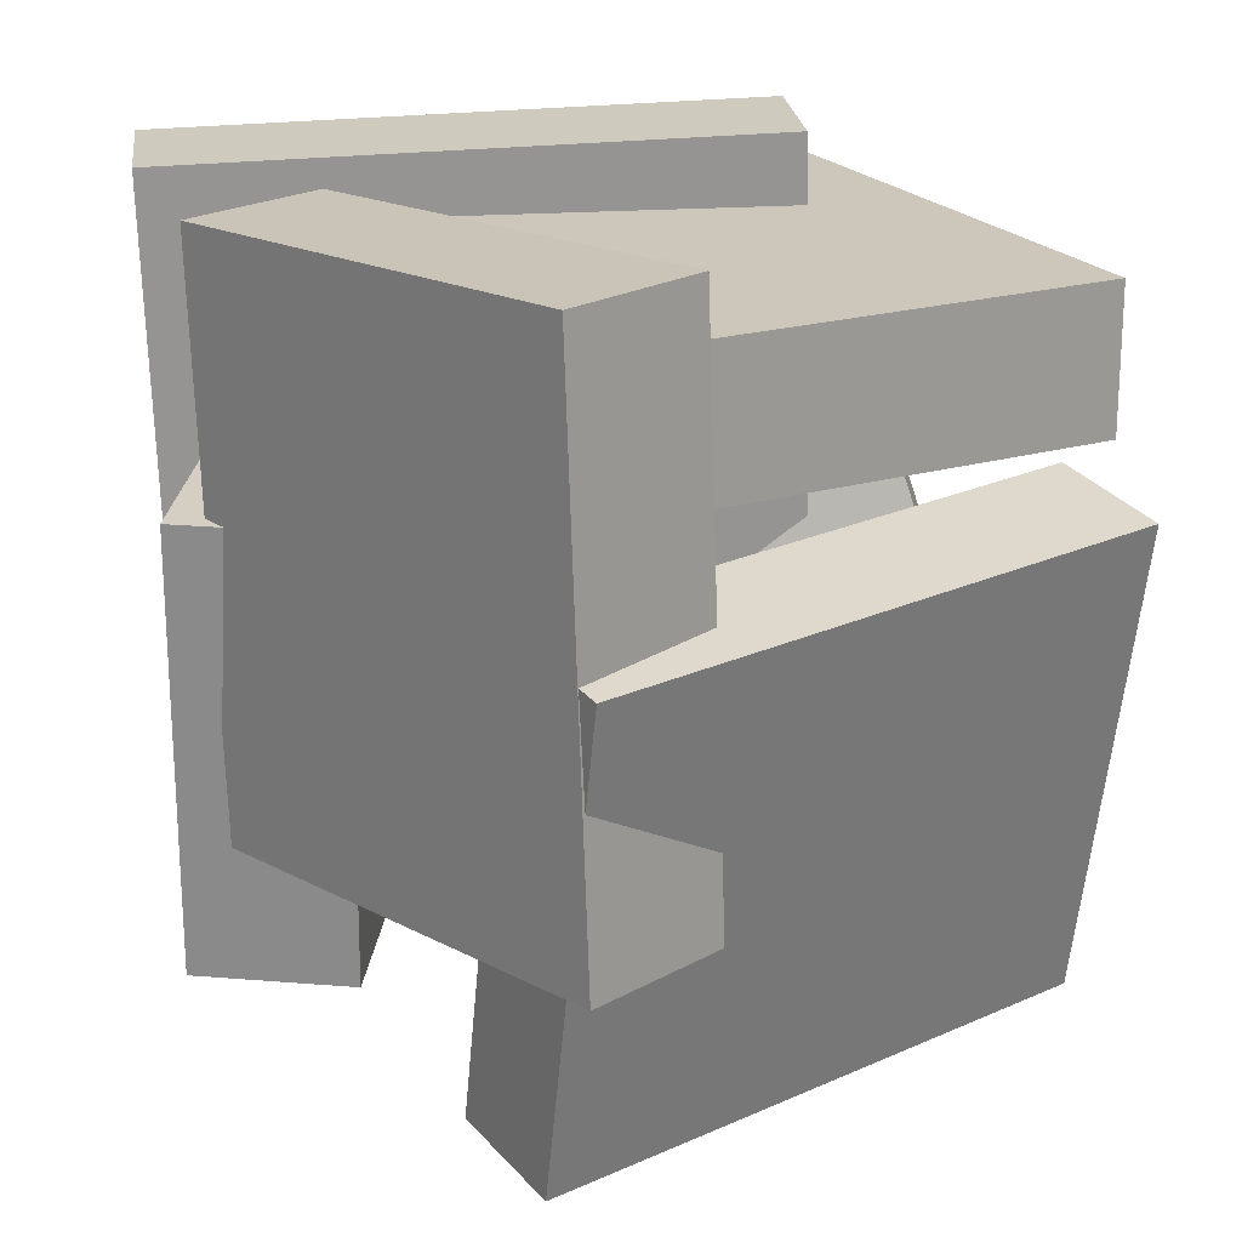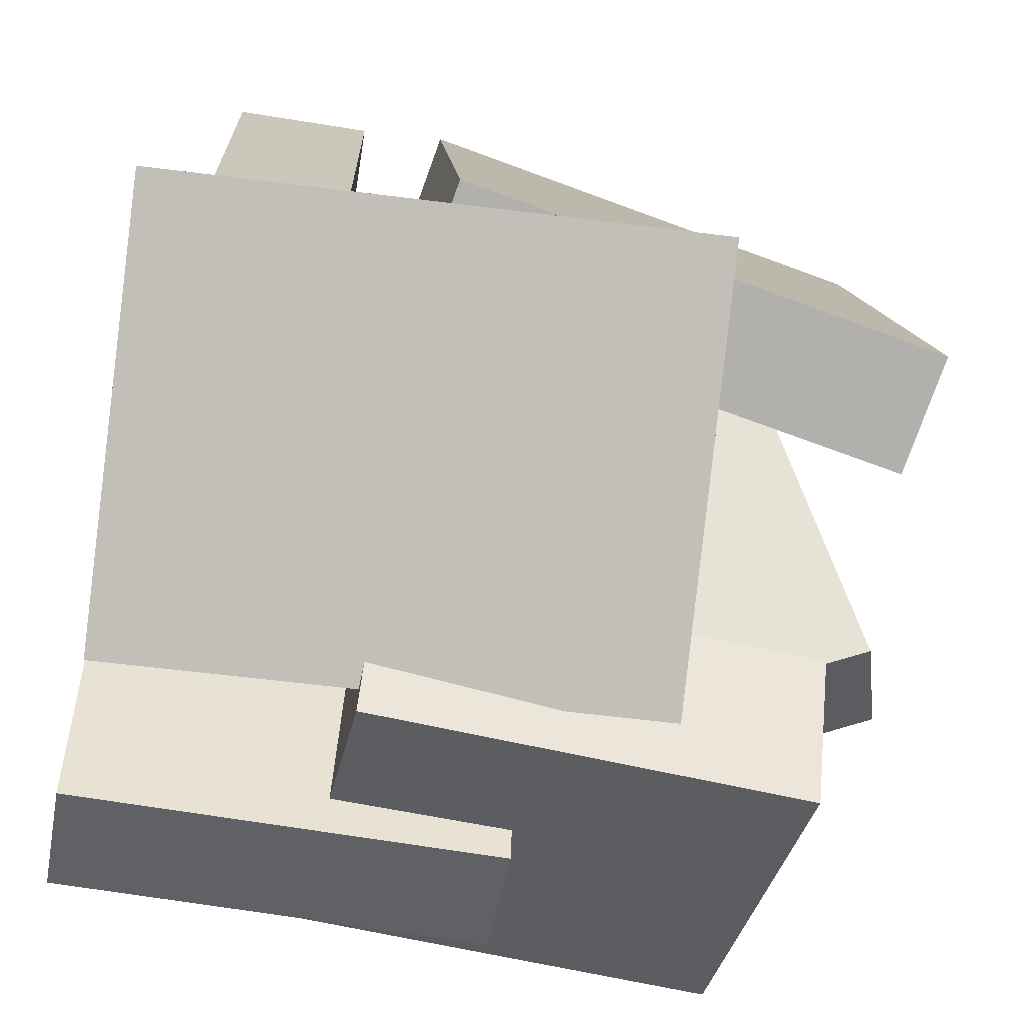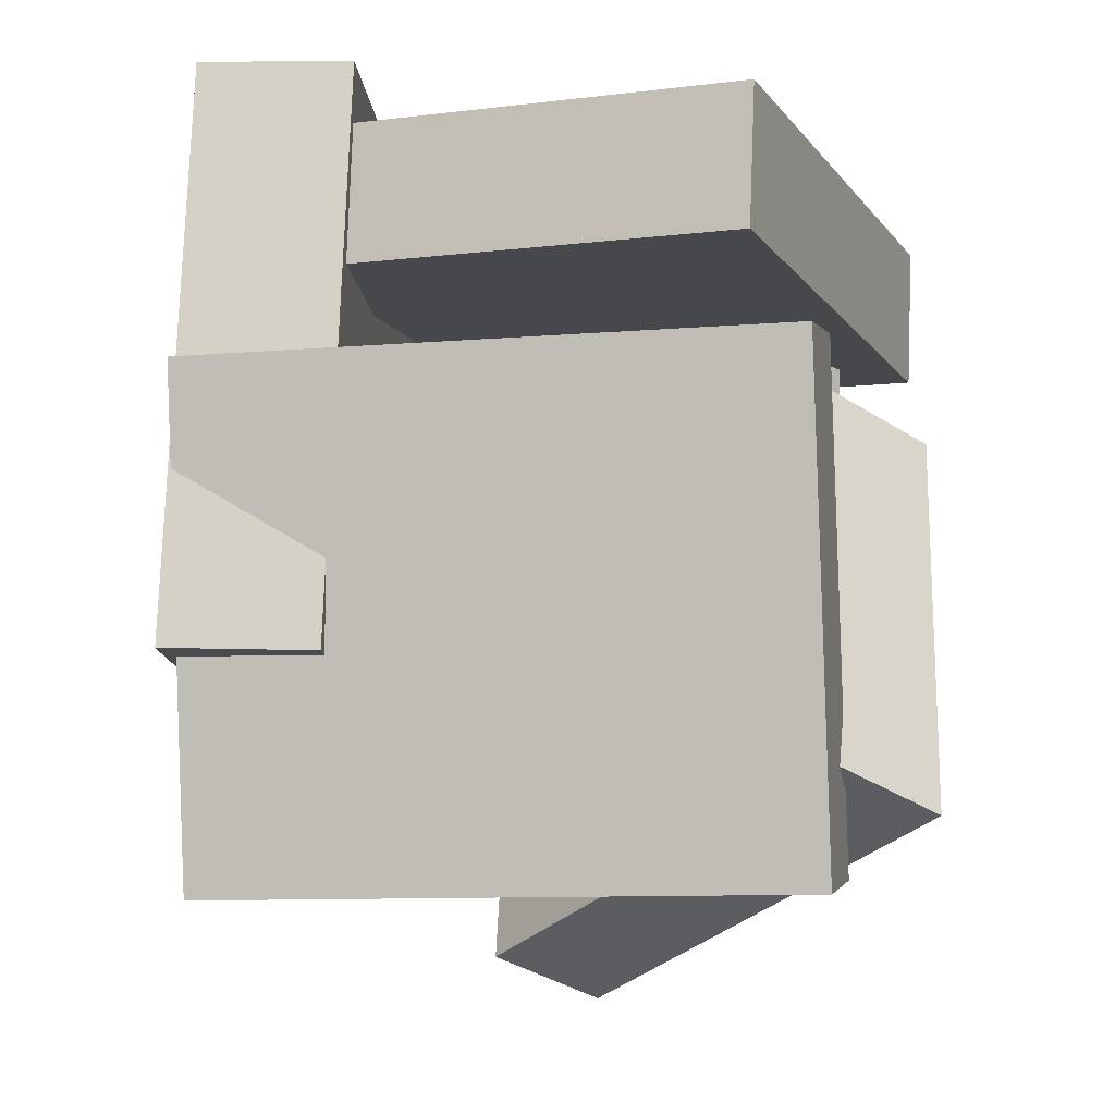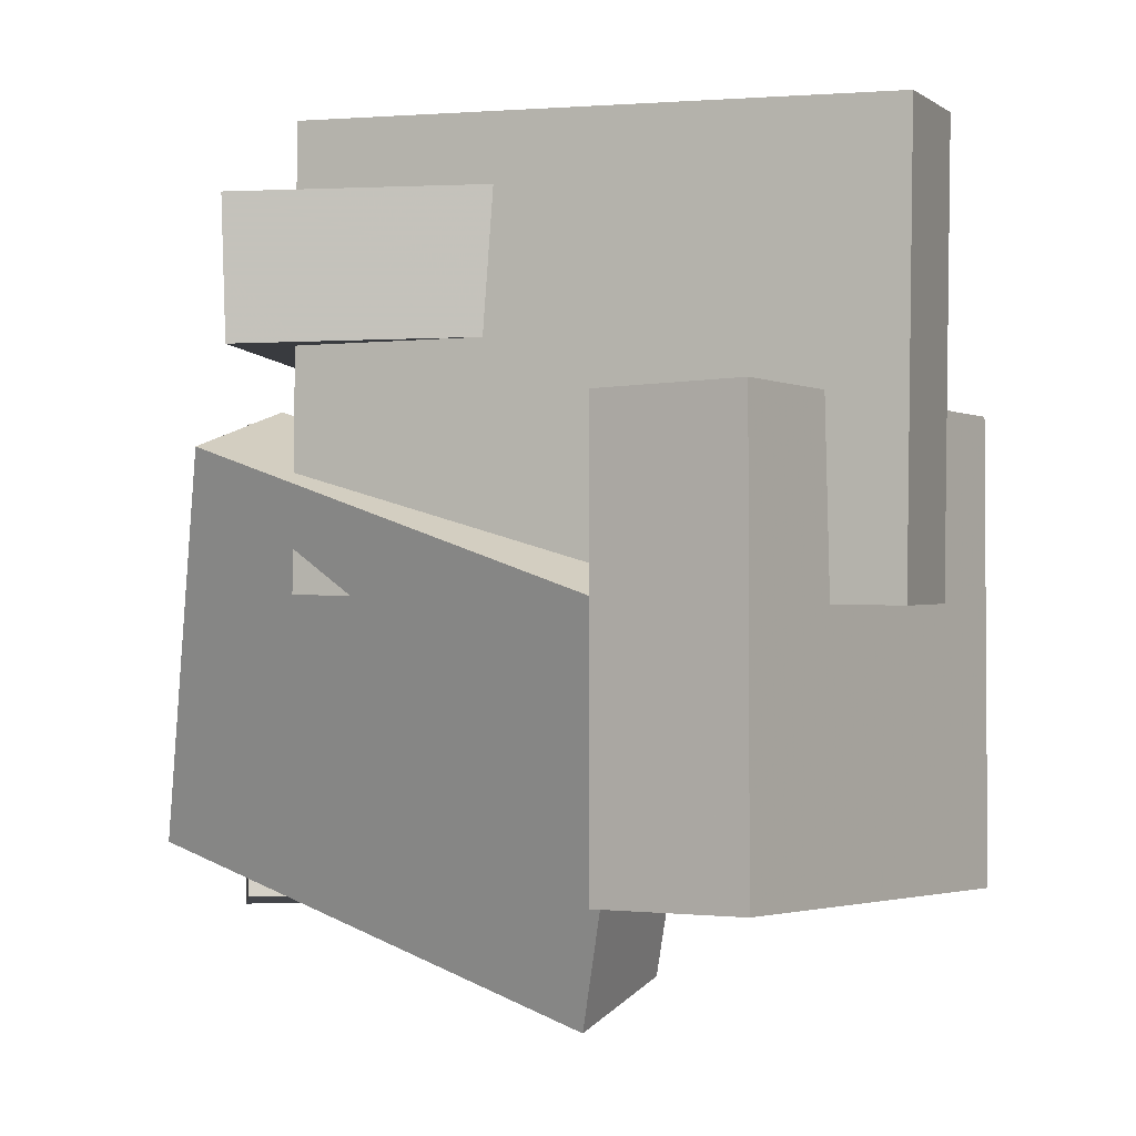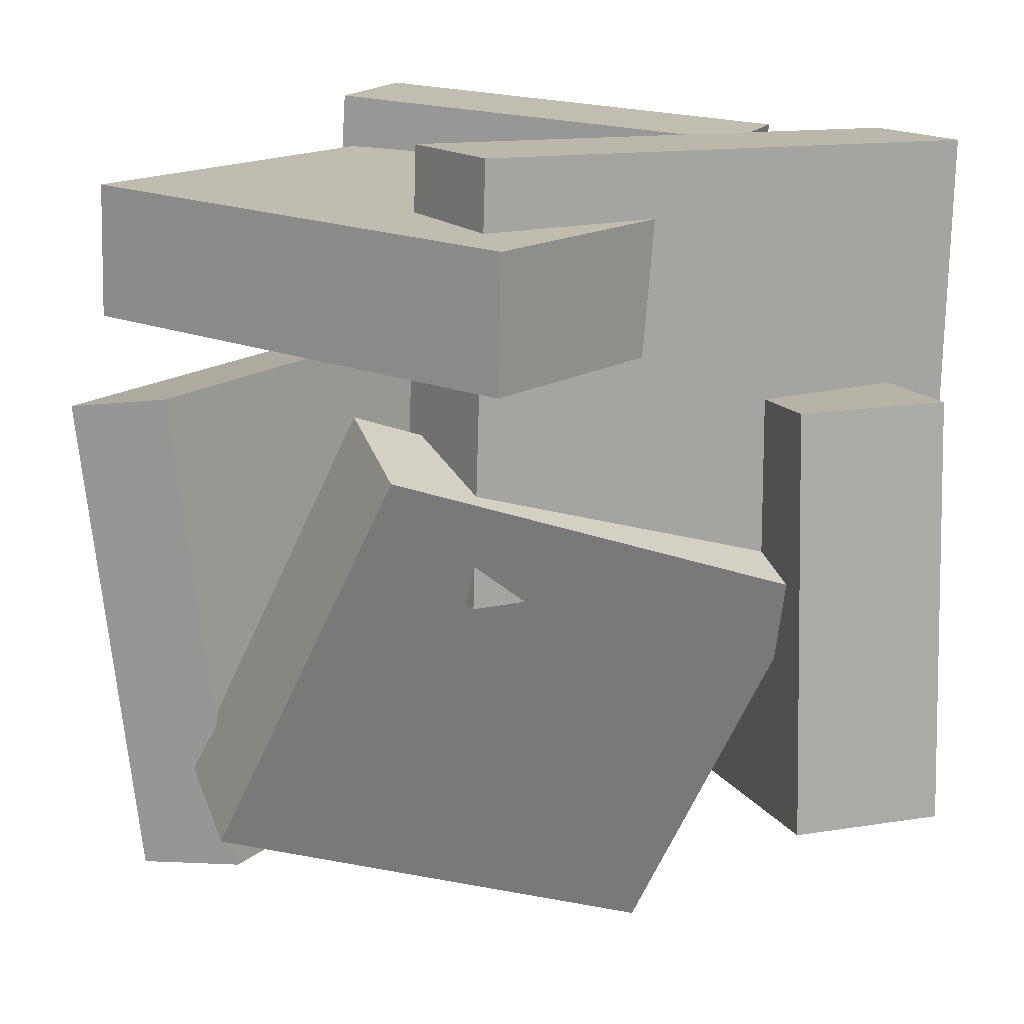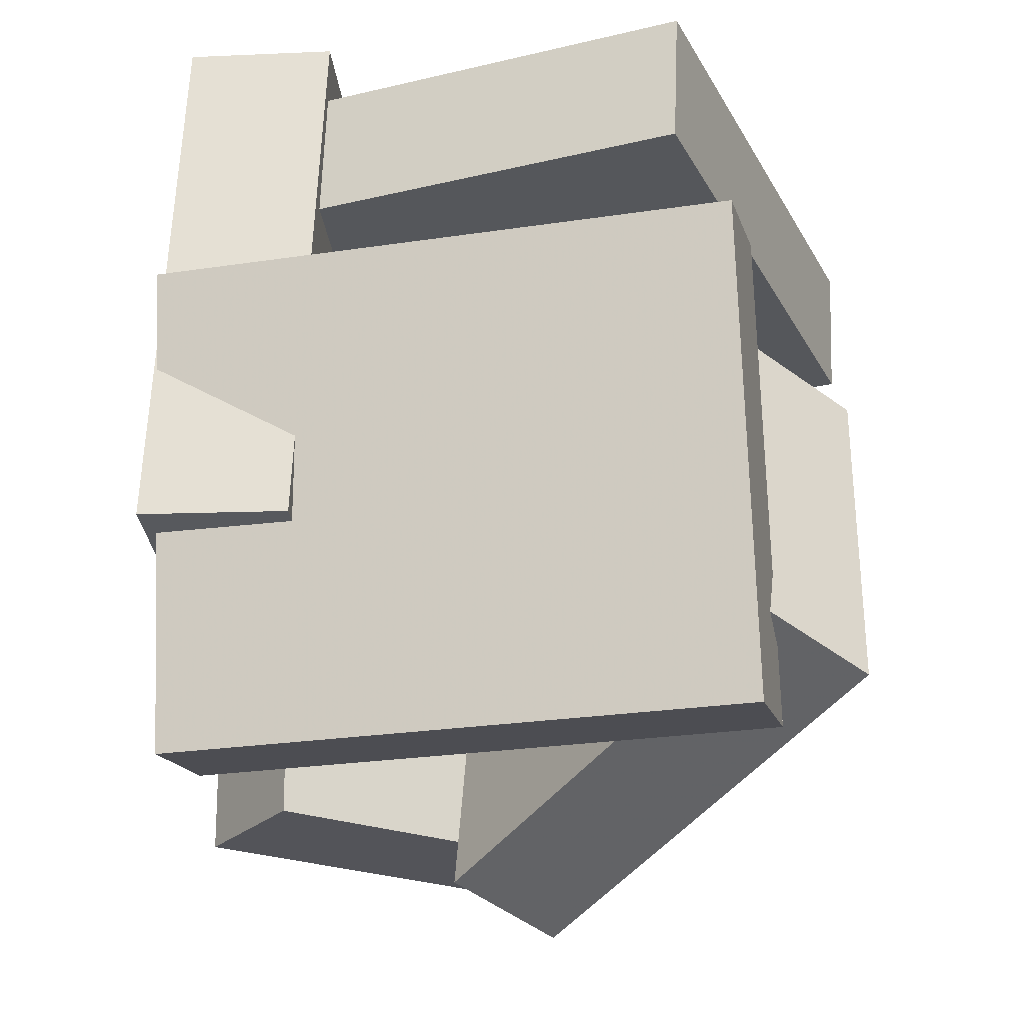
<metadata>
{"format":"obj","ext":"obj","renderer":"f3d","projection":"perspective","resolution":1024,"background":"white","views":[{"elev":24.5,"azim":-109.9,"up":"+Y"},{"elev":-62.3,"azim":-102.0,"up":"+Z"},{"elev":-9.5,"azim":-60.6,"up":"+Y"},{"elev":-1.3,"azim":98.7,"up":"+Y"},{"elev":13.6,"azim":44.8,"up":"+Y"},{"elev":-24.9,"azim":-59.5,"up":"+Y"}]}
</metadata>
<code>
v -0.449 0.2506 -0.1175
v -0.3732 0.2363 0.4891
v -0.439 0.4413 -0.1143
v -0.3632 0.4271 0.4923
v 0.2688 0.2148 -0.2081
v 0.3446 0.2005 0.3985
v 0.2788 0.4055 -0.2048
v 0.3546 0.3913 0.4018
f 1.0 7.0 5.0
f 1.0 3.0 7.0
f 1.0 4.0 3.0
f 1.0 2.0 4.0
f 3.0 8.0 7.0
f 3.0 4.0 8.0
f 5.0 7.0 8.0
f 5.0 8.0 6.0
f 1.0 5.0 6.0
f 1.0 6.0 2.0
f 2.0 6.0 8.0
f 2.0 8.0 4.0
v 0.1978 -0.6759 -0.03424
v 0.4402 -0.1429 -0.1409
v -0.02139 -0.4534 0.5793
v 0.221 0.0796 0.4726
v 0.04128 -0.62 -0.1104
v 0.2837 -0.08698 -0.2171
v -0.1779 -0.3975 0.5032
v 0.06451 0.1355 0.3965
f 9.0 15.0 13.0
f 9.0 11.0 15.0
f 9.0 12.0 11.0
f 9.0 10.0 12.0
f 11.0 16.0 15.0
f 11.0 12.0 16.0
f 13.0 15.0 16.0
f 13.0 16.0 14.0
f 9.0 13.0 14.0
f 9.0 14.0 10.0
f 10.0 14.0 16.0
f 10.0 16.0 12.0
v 0.435 0.4796 -0.465
v 0.2591 0.4834 -0.5055
v 0.2528 0.4964 0.3292
v 0.07689 0.5003 0.2888
v 0.4194 -0.1311 -0.4556
v 0.2435 -0.1272 -0.4961
v 0.2372 -0.1142 0.3386
v 0.06128 -0.1104 0.2982
f 17.0 23.0 21.0
f 17.0 19.0 23.0
f 17.0 20.0 19.0
f 17.0 18.0 20.0
f 19.0 24.0 23.0
f 19.0 20.0 24.0
f 21.0 23.0 24.0
f 21.0 24.0 22.0
f 17.0 21.0 22.0
f 17.0 22.0 18.0
f 18.0 22.0 24.0
f 18.0 24.0 20.0
v -0.007965 -0.3018 -0.4893
v -0.5891 -0.253 -0.2287
v 0.05558 0.4765 -0.4932
v -0.5255 0.5253 -0.2327
v 0.07666 -0.3077 -0.2994
v -0.5044 -0.259 -0.03889
v 0.1402 0.4705 -0.3034
v -0.4409 0.5193 -0.0428
f 25.0 31.0 29.0
f 25.0 27.0 31.0
f 25.0 28.0 27.0
f 25.0 26.0 28.0
f 27.0 32.0 31.0
f 27.0 28.0 32.0
f 29.0 31.0 32.0
f 29.0 32.0 30.0
f 25.0 29.0 30.0
f 25.0 30.0 26.0
f 26.0 30.0 32.0
f 26.0 32.0 28.0
v 0.03865 -0.4972 -0.5465
v -0.06007 -0.4998 -0.3477
v 0.02668 0.1212 -0.5444
v -0.07203 0.1186 -0.3456
v 0.5714 -0.4878 -0.2818
v 0.4727 -0.4903 -0.08303
v 0.5594 0.1306 -0.2797
v 0.4607 0.128 -0.08093
f 33.0 39.0 37.0
f 33.0 35.0 39.0
f 33.0 36.0 35.0
f 33.0 34.0 36.0
f 35.0 40.0 39.0
f 35.0 36.0 40.0
f 37.0 39.0 40.0
f 37.0 40.0 38.0
f 33.0 37.0 38.0
f 33.0 38.0 34.0
f 34.0 38.0 40.0
f 34.0 40.0 36.0
v -0.4909 -0.5601 -0.2499
v -0.2601 -0.5609 0.5328
v -0.589 0.116 -0.2203
v -0.3583 0.1152 0.5624
v -0.3323 -0.5351 -0.2967
v -0.1015 -0.5359 0.4861
v -0.4304 0.1411 -0.2671
v -0.1997 0.1403 0.5157
f 41.0 47.0 45.0
f 41.0 43.0 47.0
f 41.0 44.0 43.0
f 41.0 42.0 44.0
f 43.0 48.0 47.0
f 43.0 44.0 48.0
f 45.0 47.0 48.0
f 45.0 48.0 46.0
f 41.0 45.0 46.0
f 41.0 46.0 42.0
f 42.0 46.0 48.0
f 42.0 48.0 44.0

</code>
